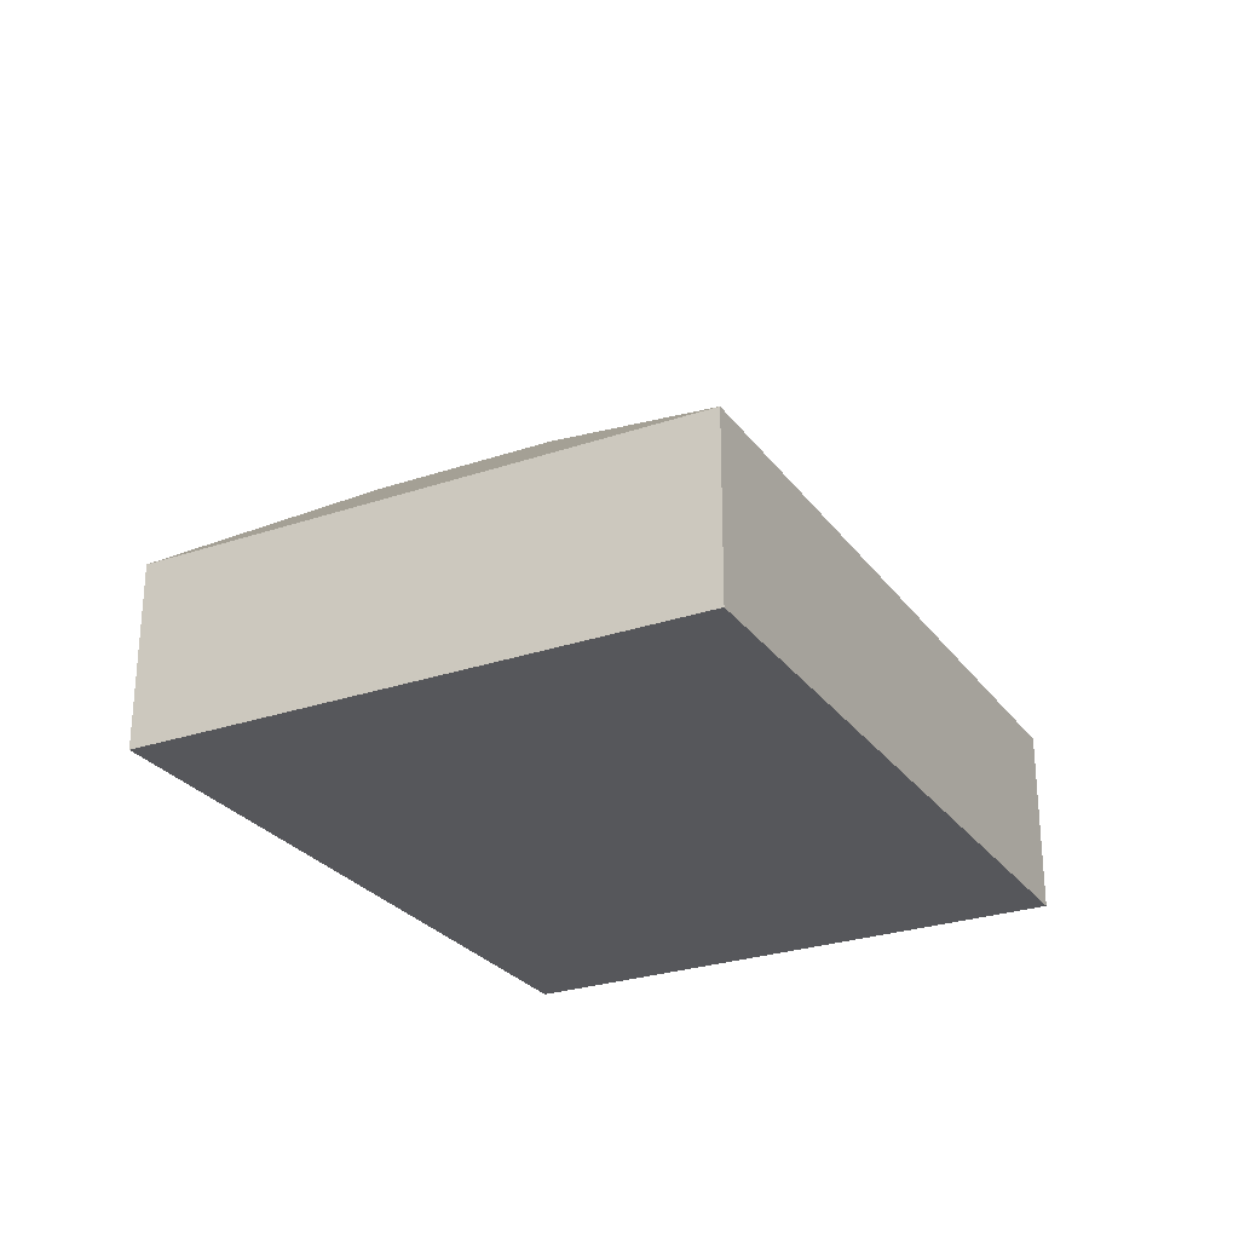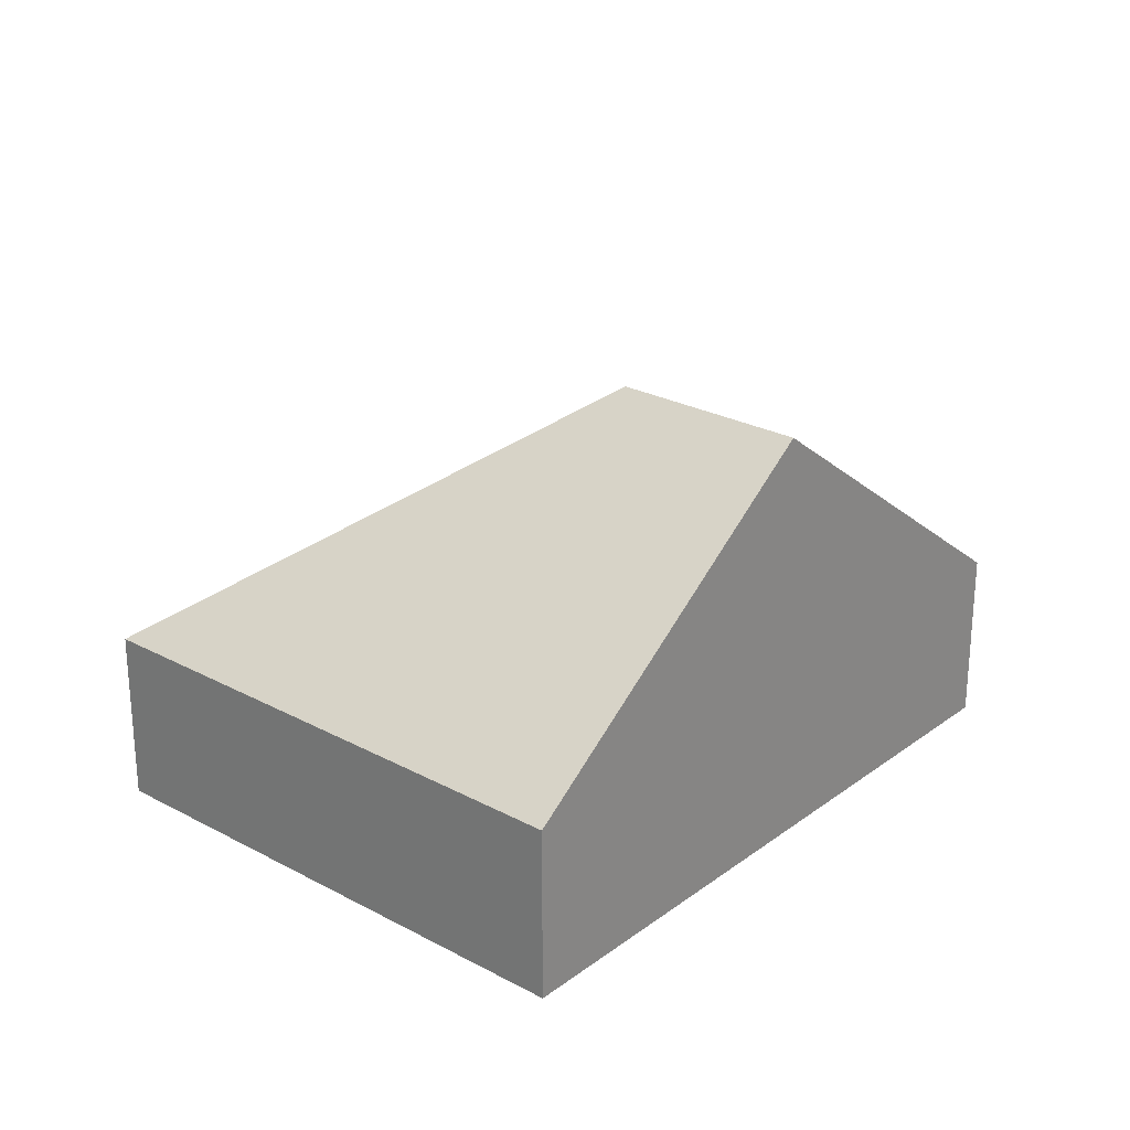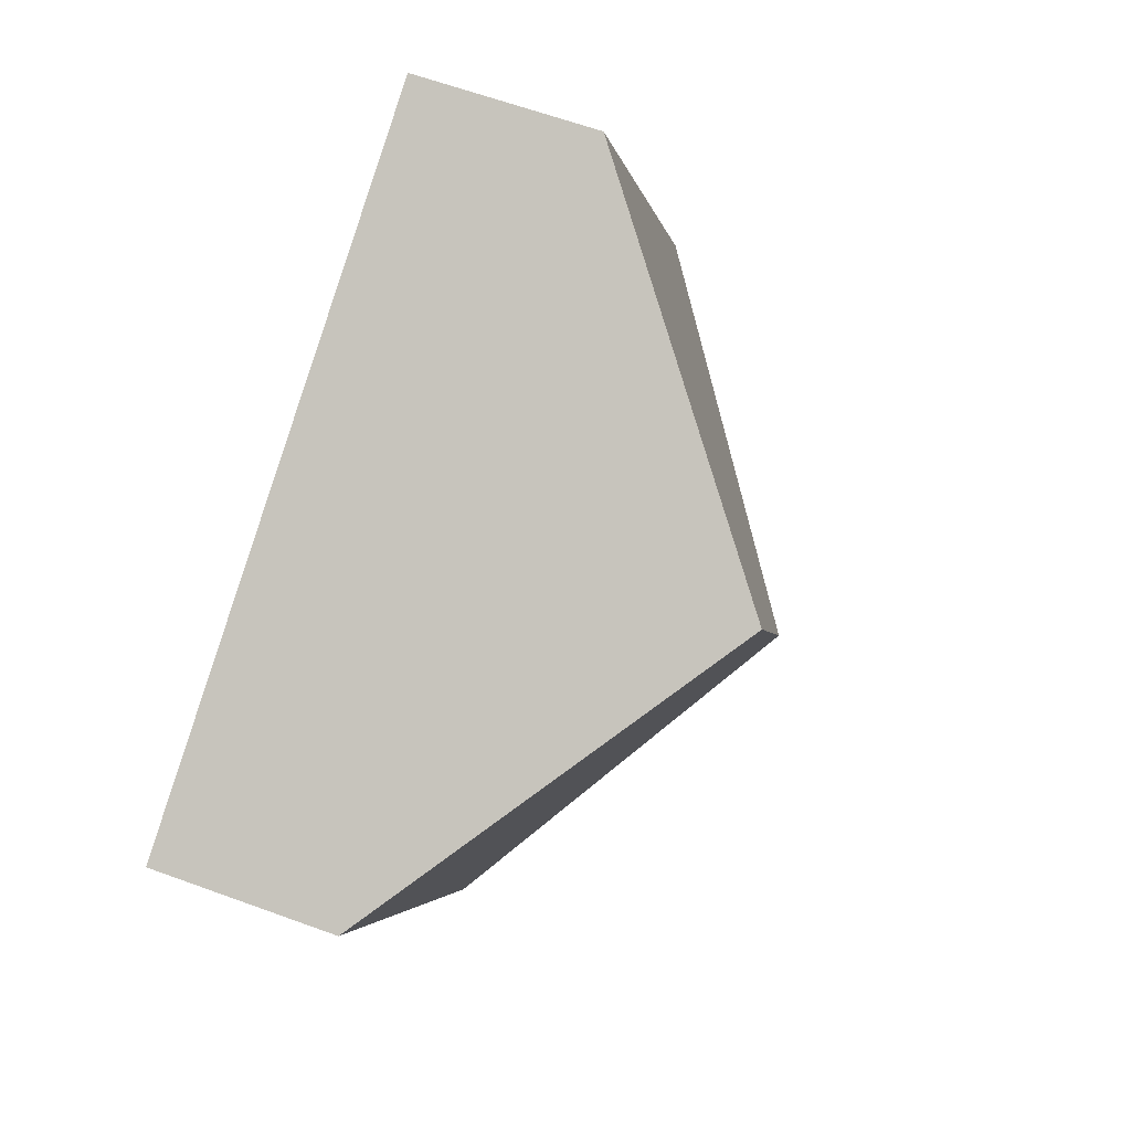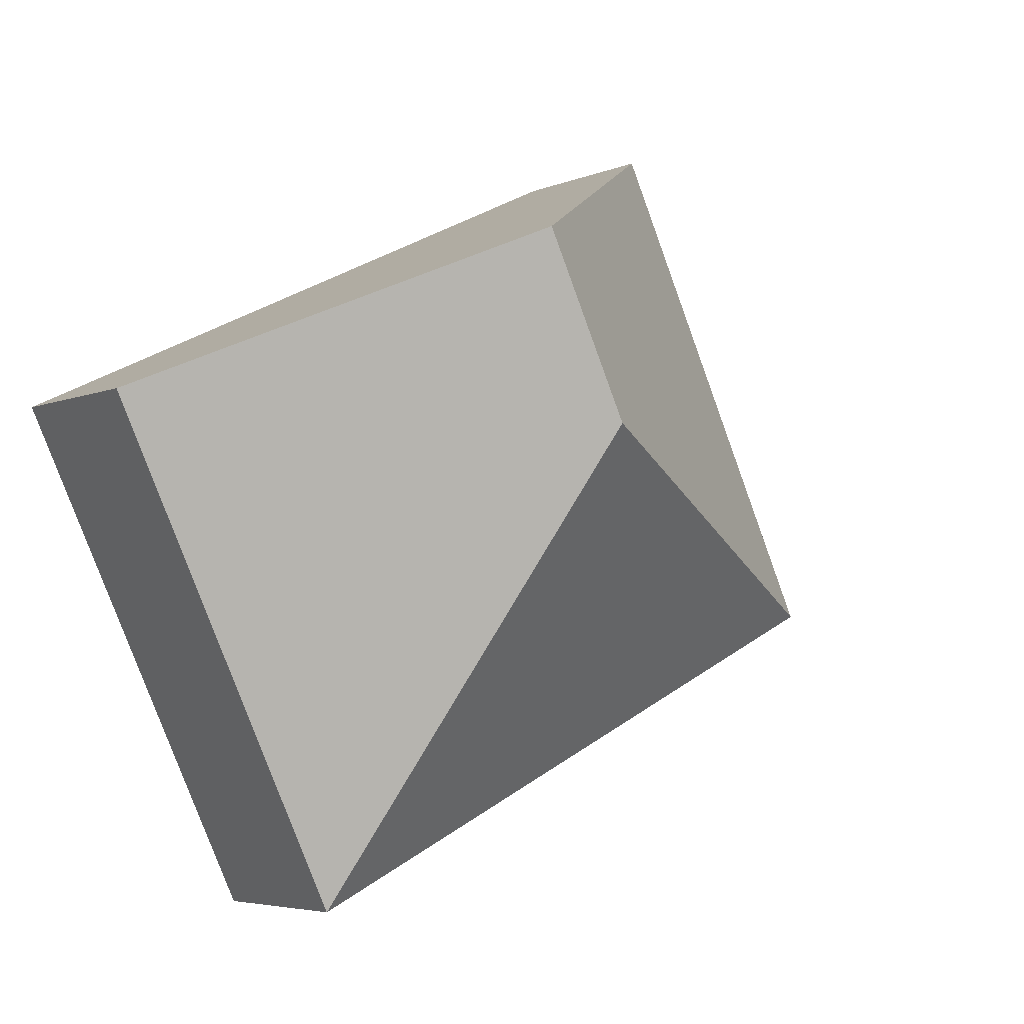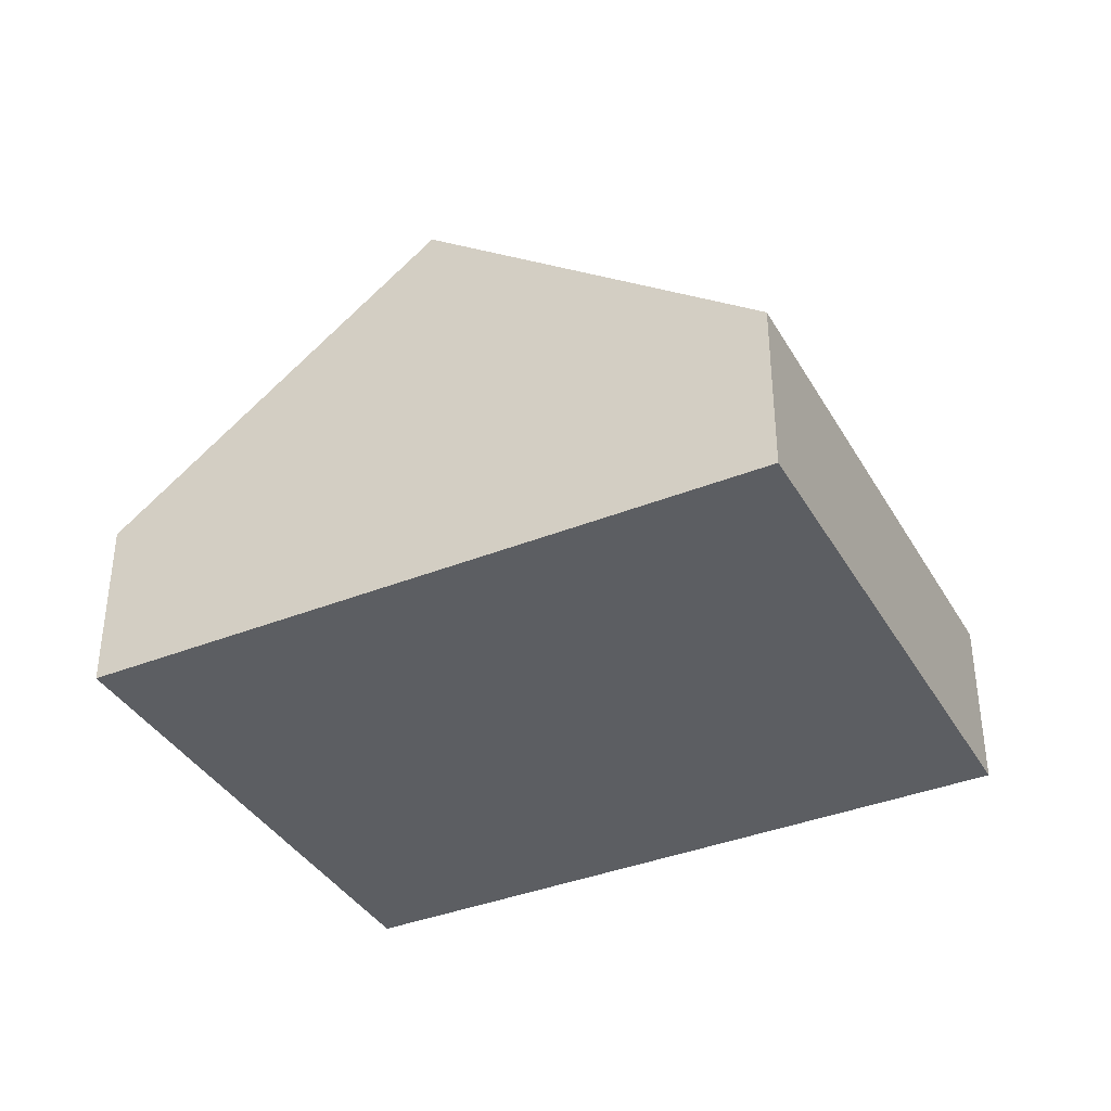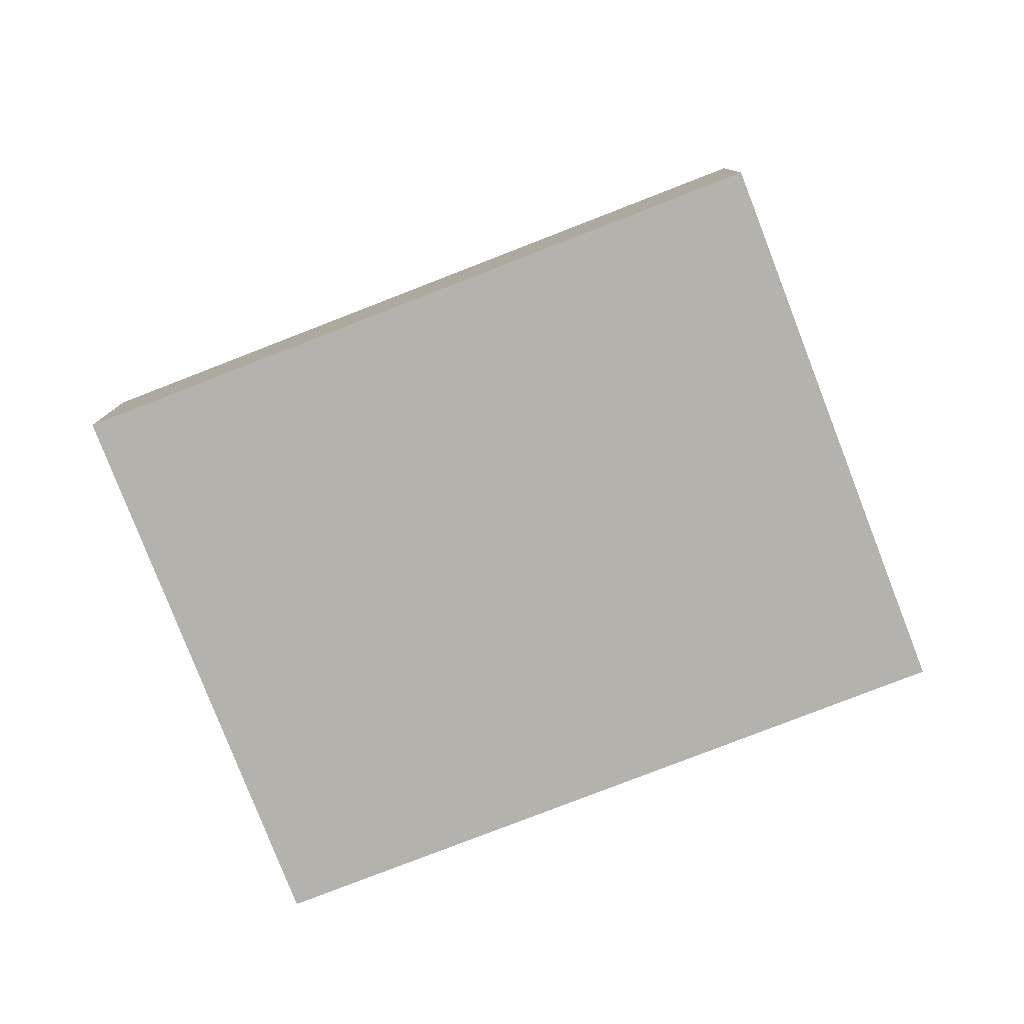
<metadata>
{"format":"obj","ext":"obj","renderer":"f3d","projection":"perspective","resolution":1024,"background":"white","views":[{"elev":-27.1,"azim":143.6,"up":"+Y"},{"elev":25.6,"azim":-23.8,"up":"+Y"},{"elev":62.8,"azim":110.3,"up":"+Z"},{"elev":-4.8,"azim":142.3,"up":"+Z"},{"elev":-37.8,"azim":52.6,"up":"+Y"},{"elev":-79.6,"azim":-133.2,"up":"+Y"}]}
</metadata>
<code>
v  3.763 3.444 1.324
v  1.908 1.405 3.98
v  4.452 3.444 2.761
v  0 1.405 8.603e-17
v  5.087 1.405 -2.438
v  6.995 1.405 1.542
v  1.908 -2.437e-16 3.98
v  4.452 -1.691e-16 2.761
v  6.995 -9.442e-17 1.542
v  5.087 1.493e-16 -2.438
v  0 0 0
g defaultobject
f 1 2 3
f 2 1 4
f 5 3 6
f 3 5 1
f 1 5 4
f 7 3 2
f 3 7 8
f 3 8 6
f 6 8 9
f 9 5 6
f 5 9 10
f 10 4 5
f 4 10 11
f 11 2 4
f 2 11 7
f 8 10 9
f 10 8 7
f 10 7 11

</code>
